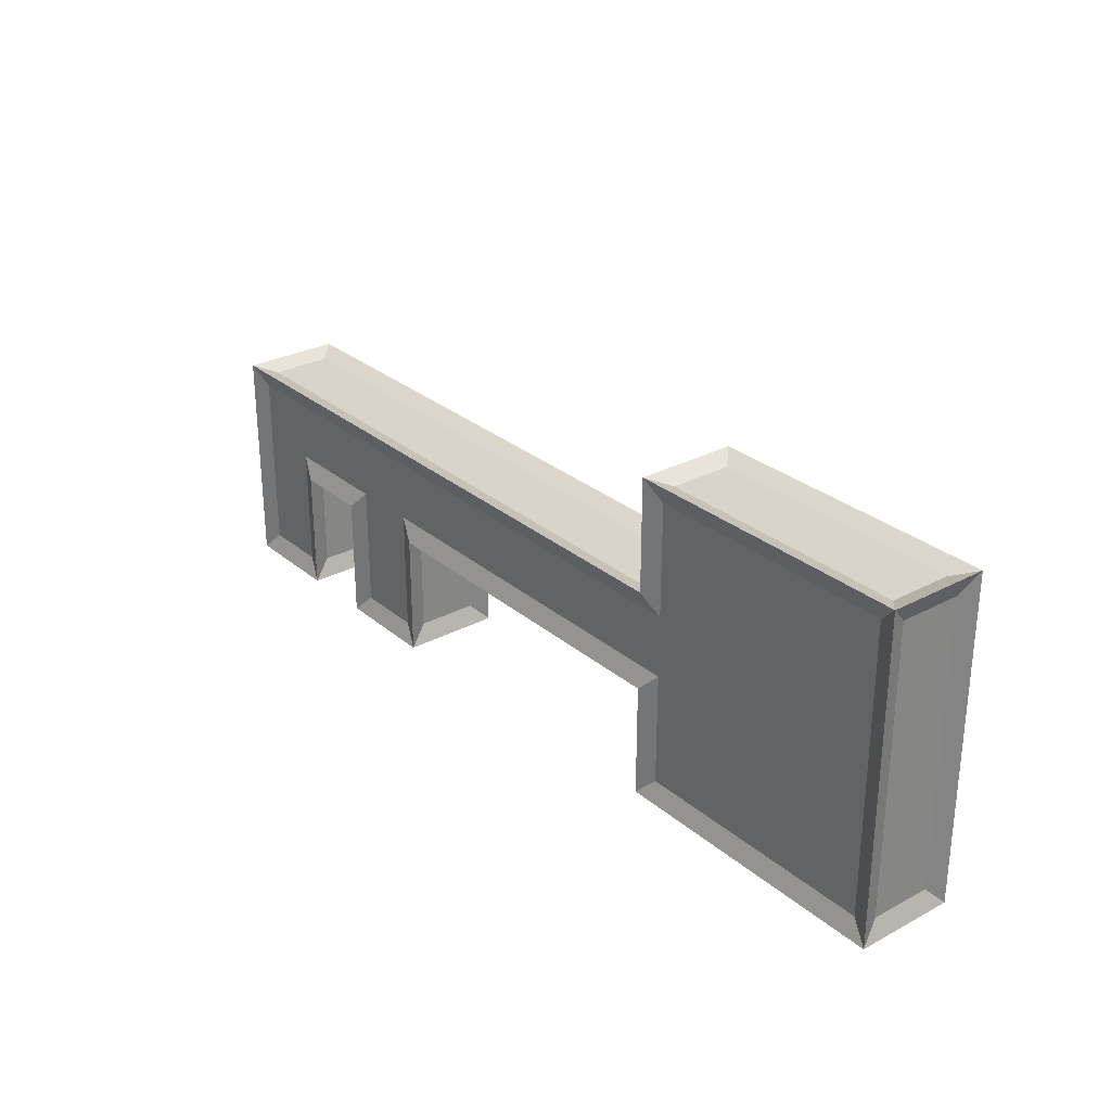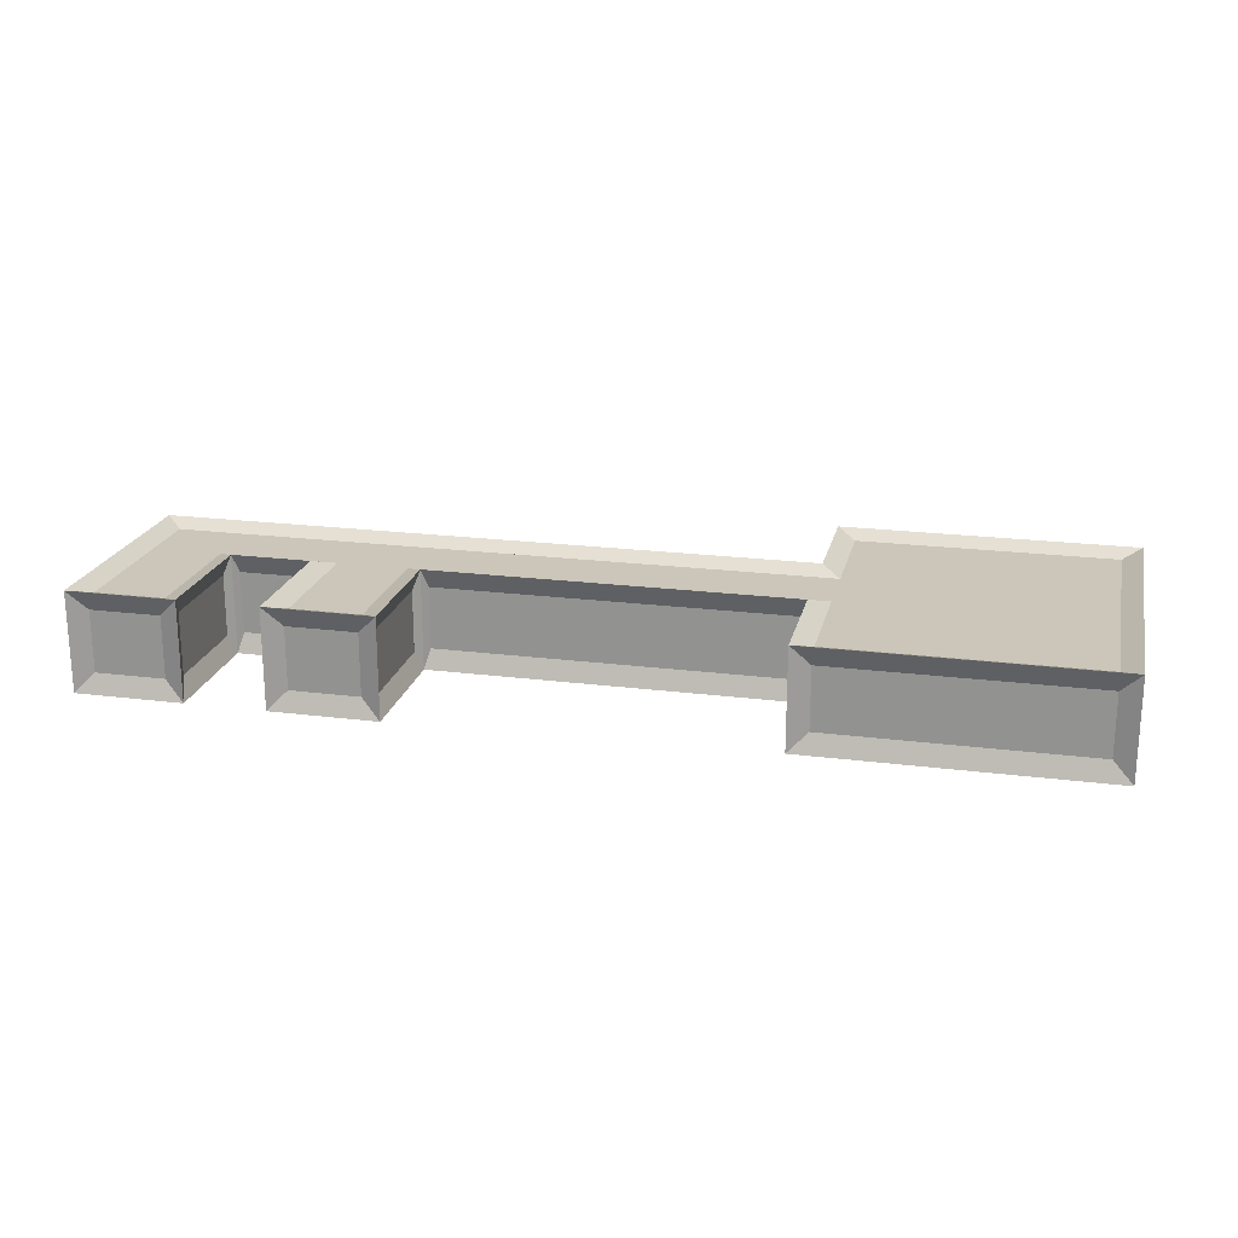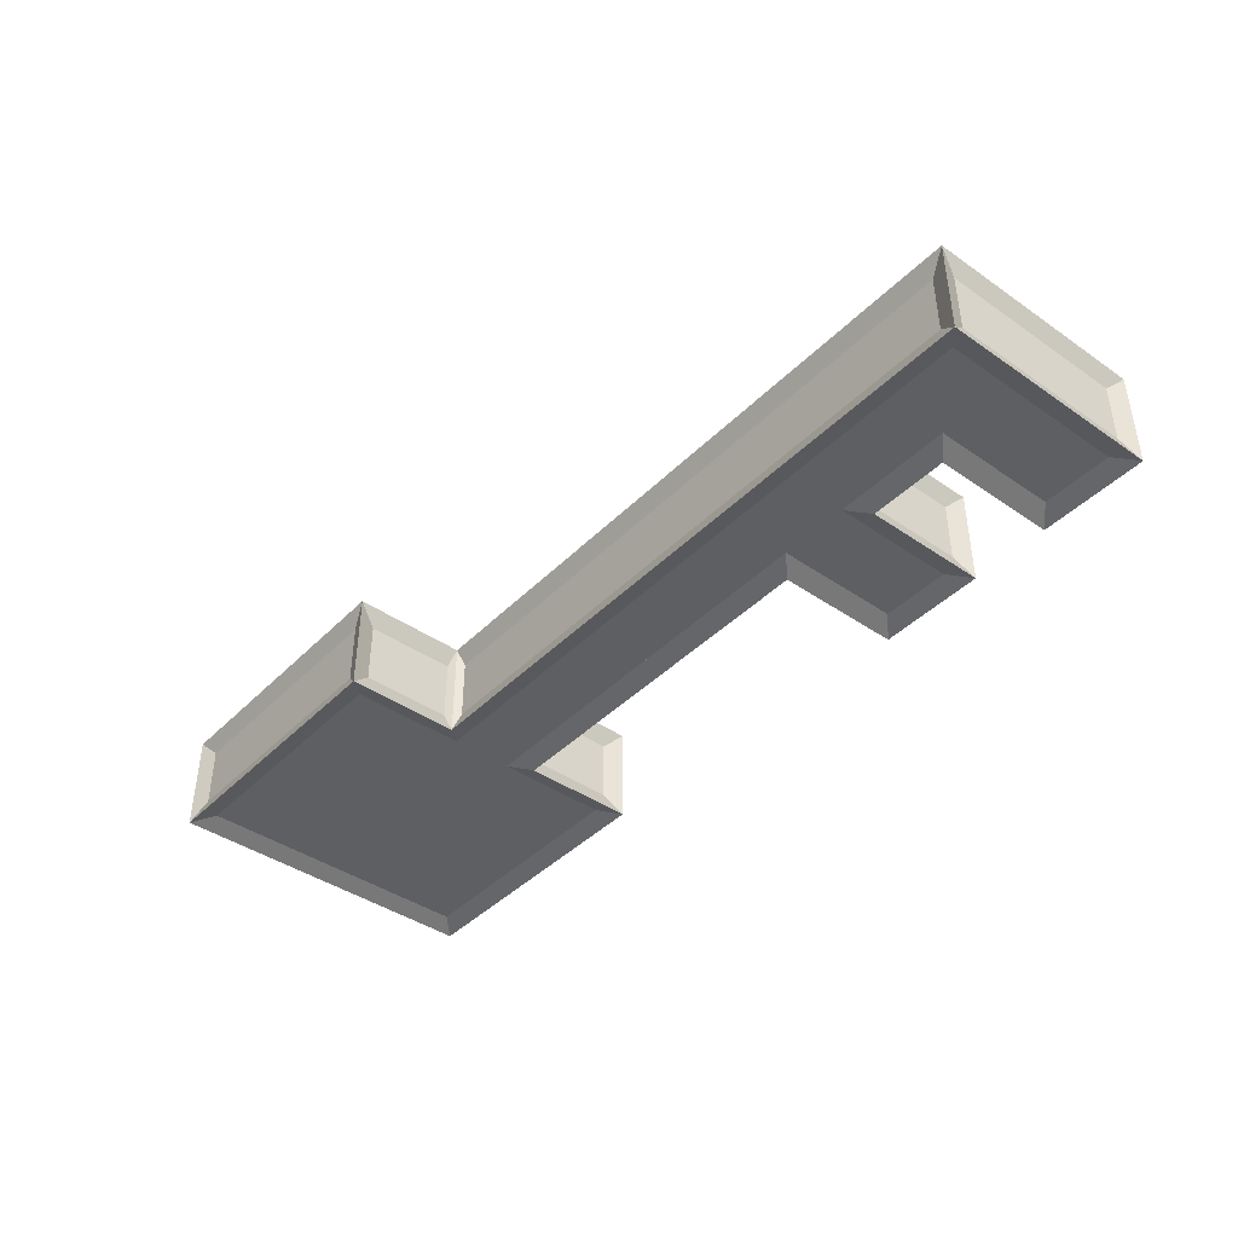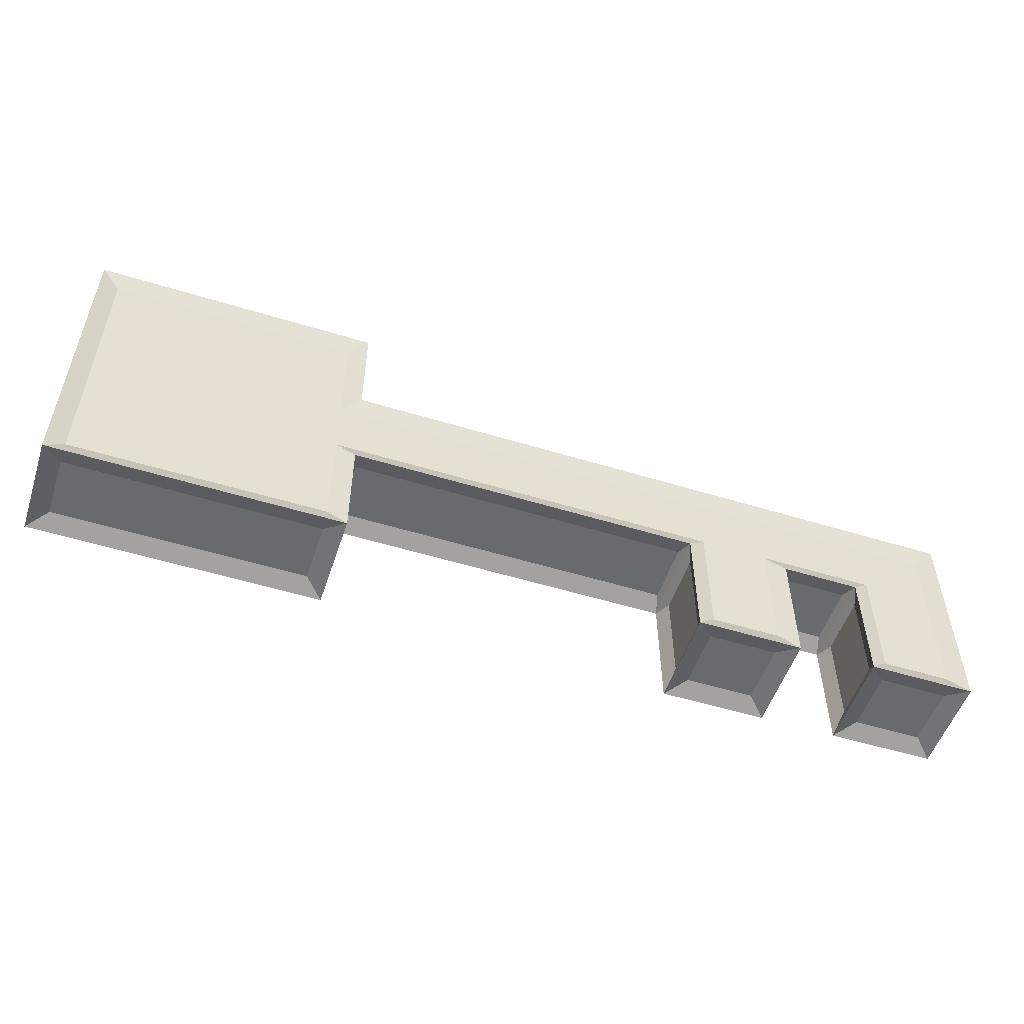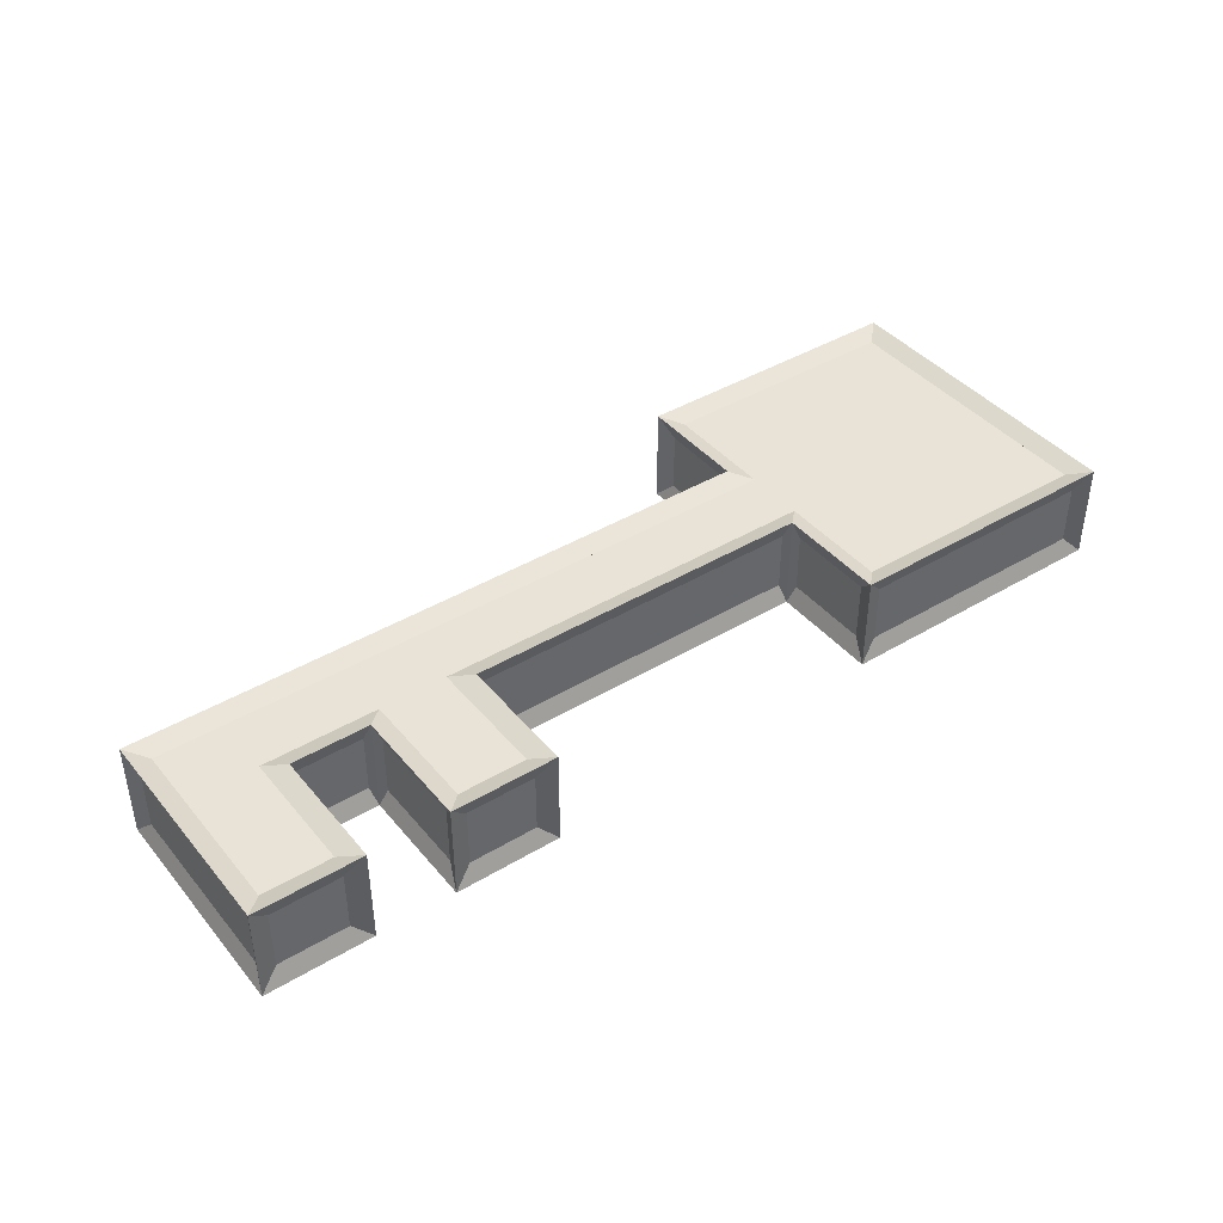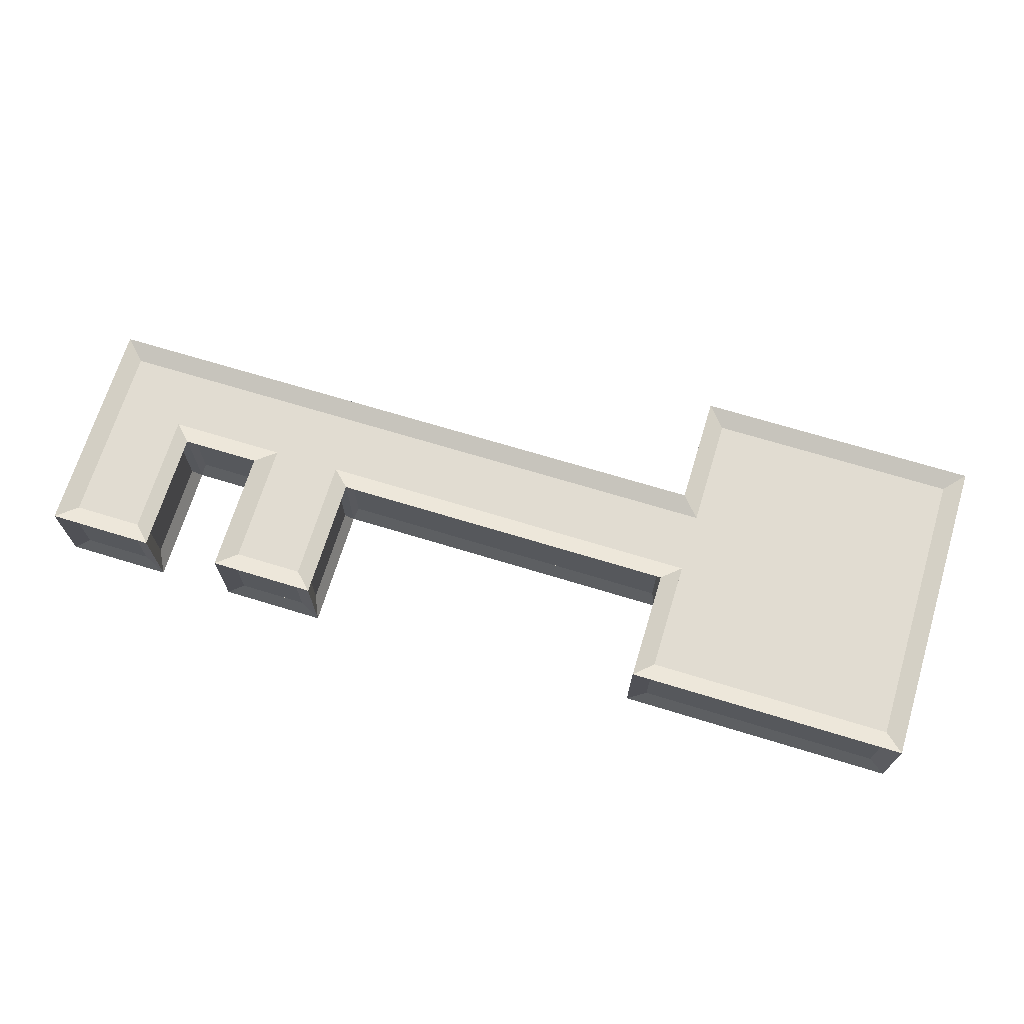
<metadata>
{"format":"obj","ext":"obj","renderer":"f3d","projection":"perspective","resolution":1024,"background":"white","views":[{"elev":28.4,"azim":-128.7,"up":"+Z"},{"elev":20.8,"azim":-167.1,"up":"+Y"},{"elev":-41.4,"azim":50.1,"up":"+Y"},{"elev":-53.1,"azim":-18.2,"up":"+Z"},{"elev":41.4,"azim":144.0,"up":"+Y"},{"elev":69.2,"azim":-163.0,"up":"+Y"}]}
</metadata>
<code>
o Cube
v -0.1606 -0.0294 0.03462
v -0.1491 -0.04095 0.04617
v -0.1606 0.0294 0.03462
v -0.1491 0.04095 0.04617
v -0.1606 -0.0294 -0.02419
v -0.1491 -0.04095 -0.03574
v -0.1606 0.0294 -0.02419
v -0.1491 0.04095 -0.03574
v 0.3766 -0.0294 0.03462
v 0.3881 -0.04095 0.04617
v 0.3766 0.0294 0.03462
v 0.3881 0.04095 0.04617
v -0.1606 -0.0294 0.1274
v -0.1491 -0.04095 0.139
v -0.1606 0.0294 0.1274
v -0.1491 0.04095 0.139
v -0.1606 0.0294 -0.117
v -0.1491 0.04095 -0.1285
v -0.1606 -0.0294 -0.117
v -0.1491 -0.04095 -0.1285
v -0.3766 -0.0294 0.1274
v -0.3881 -0.04095 0.139
v -0.3766 0.0294 0.1274
v -0.3881 0.04095 0.139
v -0.3766 0.0294 -0.117
v -0.3881 0.04095 -0.1285
v -0.3766 -0.0294 -0.117
v -0.3881 -0.04095 -0.1285
v 0.3114 -0.0294 -0.02419
v 0.2998 -0.04095 -0.03574
v 0.2231 -0.0294 -0.02419
v 0.2346 -0.04095 -0.03574
v 0.1579 -0.0294 -0.02419
v 0.1463 -0.04095 -0.03574
v 0.1579 0.0294 -0.02419
v 0.1463 0.04095 -0.03574
v 0.2231 0.0294 -0.02419
v 0.2346 0.04095 -0.03574
v 0.3114 0.0294 -0.02419
v 0.2998 0.04095 -0.03574
v 0.3114 0.0294 -0.1274
v 0.2998 0.04095 -0.139
v 0.3766 0.0294 -0.1274
v 0.3881 0.04095 -0.139
v 0.3766 -0.0294 -0.1274
v 0.3881 -0.04095 -0.139
v 0.3114 -0.0294 -0.1274
v 0.2998 -0.04095 -0.139
v 0.2231 -0.0294 -0.1274
v 0.2346 -0.04095 -0.139
v 0.1579 -0.0294 -0.1274
v 0.1463 -0.04095 -0.139
v 0.1579 0.0294 -0.1274
v 0.1463 0.04095 -0.139
v 0.2231 0.0294 -0.1274
v 0.2346 0.04095 -0.139
v 0.2188 -0.03518 -0.01996
v 0.3156 -0.03518 -0.01996
v 0.3156 -0.03518 -0.1232
v 0.3723 -0.03518 -0.1232
v 0.3723 -0.03518 0.03039
v -0.1649 -0.03518 0.03039
v -0.1649 -0.03518 0.1232
v -0.3723 -0.03518 0.1232
v -0.3723 -0.03518 -0.1128
v -0.1649 -0.03518 -0.1128
v -0.1649 -0.03518 -0.01996
v 0.1621 -0.03518 -0.01996
v 0.1621 -0.03518 -0.1232
v 0.2188 -0.03518 -0.1232
v 0.2288 0.02518 -0.03996
v 0.2288 -0.02518 -0.03996
v 0.2288 -0.02518 -0.1232
v 0.2288 0.02518 -0.1232
v -0.3823 -0.02518 -0.1128
v -0.3823 -0.02518 0.1232
v -0.3823 0.02518 0.1232
v -0.3823 0.02518 -0.1128
v -0.1649 0.02518 -0.1228
v -0.1649 -0.02518 -0.1228
v -0.3723 -0.02518 -0.1228
v -0.3723 0.02518 -0.1228
v -0.1649 -0.02518 0.1332
v -0.1649 0.02518 0.1332
v -0.3723 0.02518 0.1332
v -0.3723 -0.02518 0.1332
v -0.1549 0.02518 -0.03996
v -0.1549 -0.02518 -0.03996
v -0.1549 -0.02518 -0.1128
v -0.1549 0.02518 -0.1128
v -0.1549 -0.02518 0.05039
v -0.1549 0.02518 0.05039
v -0.1549 0.02518 0.1232
v -0.1549 -0.02518 0.1232
v 0.1621 -0.02518 -0.1332
v 0.1621 0.02518 -0.1332
v 0.2188 0.02518 -0.1332
v 0.2188 -0.02518 -0.1332
v 0.3156 -0.02518 -0.1332
v 0.3156 0.02518 -0.1332
v 0.3723 0.02518 -0.1332
v 0.3723 -0.02518 -0.1332
v 0.3723 0.02518 0.04039
v -0.1449 0.02518 0.04039
v -0.1449 -0.02518 0.04039
v 0.3723 -0.02518 0.04039
v -0.1449 0.02518 -0.02996
v 0.1421 0.02518 -0.02996
v 0.1421 -0.02518 -0.02996
v -0.1449 -0.02518 -0.02996
v 0.2388 -0.02518 -0.02996
v 0.2388 0.02518 -0.02996
v 0.2956 0.02518 -0.02996
v 0.2956 -0.02518 -0.02996
v 0.3056 -0.02518 -0.03996
v 0.3056 0.02518 -0.03996
v 0.3056 0.02518 -0.1232
v 0.3056 -0.02518 -0.1232
v 0.1521 -0.02518 -0.03996
v 0.1521 0.02518 -0.03996
v 0.1521 0.02518 -0.1232
v 0.1521 -0.02518 -0.1232
v 0.3823 -0.02518 0.03039
v 0.3823 -0.02518 -0.1232
v 0.3823 0.02518 -0.1232
v 0.3823 0.02518 0.03039
v 0.3156 0.03518 -0.01996
v 0.2188 0.03518 -0.01996
v 0.2188 0.03518 -0.1232
v 0.1621 0.03518 -0.1232
v 0.1621 0.03518 -0.01996
v -0.1649 0.03518 -0.01996
v -0.1649 0.03518 -0.1128
v -0.3723 0.03518 -0.1128
v -0.3723 0.03518 0.1232
v -0.1649 0.03518 0.1232
v -0.1649 0.03518 0.03039
v 0.3723 0.03518 0.03039
v 0.3723 0.03518 -0.1232
v 0.3156 0.03518 -0.1232
f 57 58 29 31
f 58 57 32 30
f 58 59 47 29
f 59 58 30 48
f 59 60 45 47
f 60 59 48 46
f 60 61 9 45
f 61 60 46 10
f 61 62 1 9
f 62 61 10 2
f 62 63 13 1
f 63 62 2 14
f 63 64 21 13
f 64 63 14 22
f 64 65 27 21
f 65 64 22 28
f 65 66 19 27
f 66 65 28 20
f 66 67 5 19
f 67 66 20 6
f 67 68 33 5
f 68 67 6 34
f 68 69 51 33
f 69 68 34 52
f 69 70 49 51
f 70 69 52 50
f 70 57 31 49
f 57 70 50 32
f 71 72 31 37
f 72 71 38 32
f 72 73 49 31
f 73 72 32 50
f 73 74 55 49
f 74 73 50 56
f 74 71 37 55
f 71 74 56 38
f 75 76 21 27
f 76 75 28 22
f 76 77 23 21
f 77 76 22 24
f 77 78 25 23
f 78 77 24 26
f 78 75 27 25
f 75 78 26 28
f 79 80 19 17
f 80 79 18 20
f 80 81 27 19
f 81 80 20 28
f 81 82 25 27
f 82 81 28 26
f 82 79 17 25
f 79 82 26 18
f 83 84 15 13
f 84 83 14 16
f 84 85 23 15
f 85 84 16 24
f 85 86 21 23
f 86 85 24 22
f 86 83 13 21
f 83 86 22 14
f 87 88 5 7
f 88 87 8 6
f 88 89 19 5
f 89 88 6 20
f 89 90 17 19
f 90 89 20 18
f 90 87 7 17
f 87 90 18 8
f 91 92 3 1
f 92 91 2 4
f 92 93 15 3
f 93 92 4 16
f 93 94 13 15
f 94 93 16 14
f 94 91 1 13
f 91 94 14 2
f 95 96 53 51
f 96 95 52 54
f 96 97 55 53
f 97 96 54 56
f 97 98 49 55
f 98 97 56 50
f 98 95 51 49
f 95 98 50 52
f 99 100 41 47
f 100 99 48 42
f 100 101 43 41
f 101 100 42 44
f 101 102 45 43
f 102 101 44 46
f 102 99 47 45
f 99 102 46 48
f 103 104 3 11
f 104 103 12 4
f 104 105 1 3
f 105 104 4 2
f 105 106 9 1
f 106 105 2 10
f 106 103 11 9
f 103 106 10 12
f 107 108 35 7
f 108 107 8 36
f 108 109 33 35
f 109 108 36 34
f 109 110 5 33
f 110 109 34 6
f 110 107 7 5
f 107 110 6 8
f 111 112 37 31
f 112 111 32 38
f 112 113 39 37
f 113 112 38 40
f 113 114 29 39
f 114 113 40 30
f 114 111 31 29
f 111 114 30 32
f 115 116 39 29
f 116 115 30 40
f 116 117 41 39
f 117 116 40 42
f 117 118 47 41
f 118 117 42 48
f 118 115 29 47
f 115 118 48 30
f 119 120 35 33
f 120 119 34 36
f 120 121 53 35
f 121 120 36 54
f 121 122 51 53
f 122 121 54 52
f 122 119 33 51
f 119 122 52 34
f 123 124 45 9
f 124 123 10 46
f 124 125 43 45
f 125 124 46 44
f 125 126 11 43
f 126 125 44 12
f 126 123 9 11
f 123 126 12 10
f 127 128 37 39
f 128 127 40 38
f 128 129 55 37
f 129 128 38 56
f 129 130 53 55
f 130 129 56 54
f 130 131 35 53
f 131 130 54 36
f 131 132 7 35
f 132 131 36 8
f 132 133 17 7
f 133 132 8 18
f 133 134 25 17
f 134 133 18 26
f 134 135 23 25
f 135 134 26 24
f 135 136 15 23
f 136 135 24 16
f 136 137 3 15
f 137 136 16 4
f 137 138 11 3
f 138 137 4 12
f 138 139 43 11
f 139 138 12 44
f 139 140 41 43
f 140 139 44 42
f 140 127 39 41
f 127 140 42 40
o Cube.004
v 0.1521 -0.03518 -0.1332
v 0.2288 -0.03518 -0.1332
v 0.3056 -0.03518 -0.1332
v 0.3823 -0.03518 -0.1332
v 0.1521 -0.03518 -0.02996
v 0.2288 -0.03518 -0.02996
v 0.3056 -0.03518 -0.02996
v -0.3823 -0.03518 -0.1228
v -0.3823 -0.03518 0.1332
v -0.1549 -0.03518 -0.1228
v -0.1549 -0.03518 0.1332
v 0.3823 -0.03518 0.04039
v -0.1549 -0.03518 -0.02996
v -0.1549 -0.03518 0.04039
v -0.1549 0.03518 0.04039
v -0.1549 0.03518 -0.02996
v 0.3823 0.03518 0.04039
v -0.1549 0.03518 0.1332
v -0.1549 0.03518 -0.1228
v -0.3823 0.03518 0.1332
v -0.3823 0.03518 -0.1228
v 0.3056 0.03518 -0.02996
v 0.2288 0.03518 -0.02996
v 0.1521 0.03518 -0.02996
v 0.3823 0.03518 -0.1332
v 0.3056 0.03518 -0.1332
v 0.2288 0.03518 -0.1332
v 0.1521 0.03518 -0.1332
f 157 152 144 165
f 158 155 156 159 161
f 148 151 149
f 145 142 146
f 164 145 153 156
f 153 145 146 147 154
f 147 152 154
f 168 141 145 164
f 158 151 154 155
f 162 147 146 163
f 161 148 149 160
f 151 148 150 153 154
f 163 146 142 167
f 147 143 144 152
f 166 143 147 162
f 142 145 141
f 155 154 152 157
f 162 157 165 166
f 164 163 167
f 167 168 164
f 156 155 162 163 164
f 162 155 157
f 161 160 158
f 160 149 151 158
f 167 142 141 168
f 159 150 148 161
f 165 144 143 166
f 156 153 150 159

</code>
